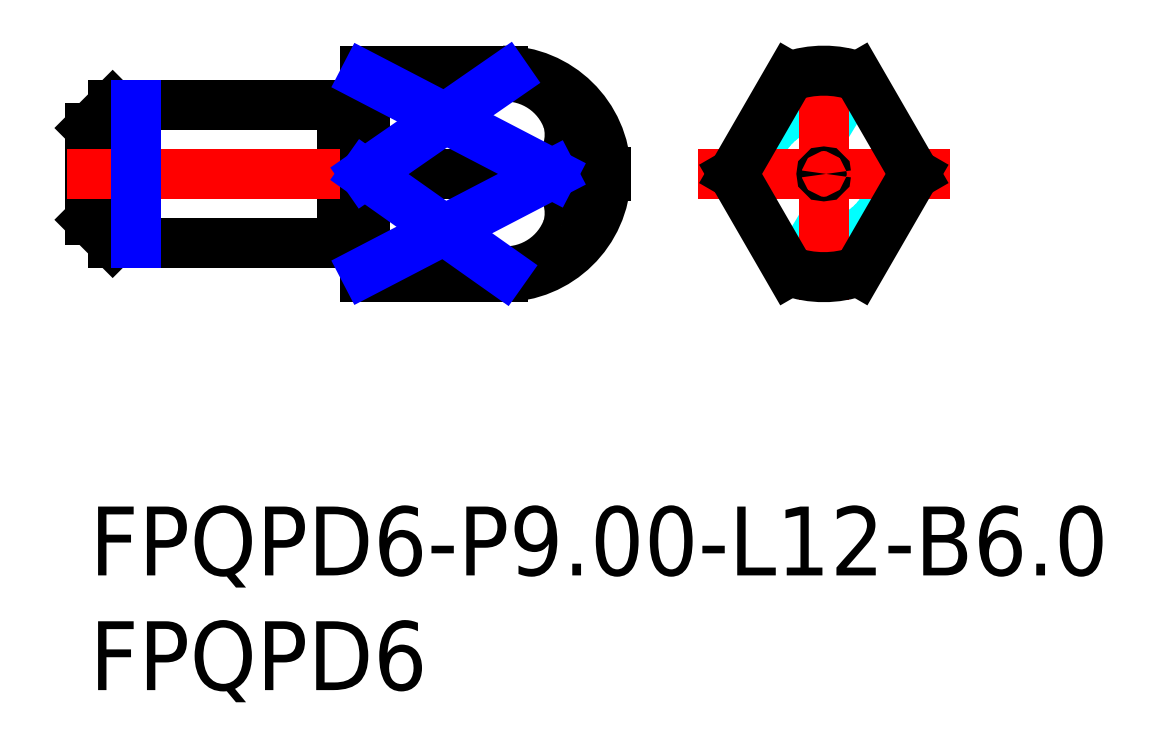
<metadata>
{"format":"dxf","ext":"dxf","renderer":"ezdxf+matplotlib","layout":"modelspace","background":"white","min_lineweight":24,"dpi":150}
</metadata>
<code>
0
SECTION
2
ENTITIES
0
INSERT
8
MSM_CONTINUOUS
2
*U18
10
0
20
0
30
0
0
INSERT
8
MSM_CONTINUOUS
2
*U19
10
0
20
0
30
0
0
LINE
8
MSM_DASHED
10
22.33
20
14.5
30
0
11
22.5
21
14.4
31
0
0
LINE
8
MSM_DASHED
10
22.5
20
14.6
30
0
11
22.33
21
14.5
31
0
0
LINE
8
MSM_DASHED
10
0.1732
20
14.5
30
0
11
0
21
14.6
31
0
0
LINE
8
MSM_DASHED
10
0
20
14.4
30
0
11
0.1732
21
14.5
31
0
0
LINE
8
MSM_CONTINUOUS
10
11.17
20
11.6
30
0
11
11.8
21
11.6
31
0
0
LINE
8
MSM_CONTINUOUS
10
11.8
20
17.4
30
0
11
11.17
21
17.4
31
0
0
ARC
8
MSM_CONTINUOUS
10
11.17
20
11.4
30
0
40
0.2
50
90
51
150
0
ARC
8
MSM_CONTINUOUS
10
11.17
20
17.6
30
0
40
0.2
50
210
51
270
0
LINE
8
MSM_CONTINUOUS
10
1
20
11.5
30
0
11
11
21
11.5
31
0
0
LINE
8
MSM_CONTINUOUS
10
11
20
17.5
30
0
11
1
21
17.5
31
0
0
LINE
8
MSM_CONTINUOUS
10
11
20
17.5
30
0
11
11
21
11.5
31
0
0
LINE
8
MSM_CONTINUOUS
10
0
20
12.5
30
0
11
1
21
11.5
31
0
0
LINE
8
MSM_CONTINUOUS
10
1
20
17.5
30
0
11
0
21
16.5
31
0
0
LINE
8
MSM_CONTINUOUS
10
1
20
17.5
30
0
11
1
21
11.5
31
0
0
LINE
8
MSM_CONTINUOUS
10
0
20
16.5
30
0
11
0
21
12.5
31
0
0
ARC
8
MSM_CONTINUOUS
10
11.8
20
11.4
30
0
40
0.2
50
0
51
90
0
ARC
8
MSM_CONTINUOUS
10
11.8
20
17.6
30
0
40
0.2
50
270
51
0
0
LINE
8
MSM_CONTINUOUS
10
22.5
20
14.4
30
0
11
22.5
21
14.6
31
0
0
ARC
8
MSM_CONTINUOUS
10
18
20
14.5
30
0
40
4.5
50
1.265
51
90
0
ARC
8
MSM_CONTINUOUS
10
18
20
14.5
30
0
40
4.5
50
270
51
358.7
0
LINE
8
MSM_CONTINUOUS
10
12
20
10
30
0
11
18
21
10
31
0
0
LINE
8
MSM_CONTINUOUS
10
18
20
19
30
0
11
12
21
19
31
0
0
LINE
8
MSM_CONTINUOUS
10
12
20
19
30
0
11
12
21
10
31
0
0
CIRCLE
8
MSM_DASHED
10
32
20
14.5
30
0
40
3
0
LINE
8
MSM_CENTER
10
-1
20
14.5
30
0
11
23.5
21
14.5
31
0
0
LINE
8
MSM_CENTER
10
32
20
9
30
0
11
32
21
20
31
0
0
LINE
8
MSM_CENTER
10
26.5
20
14.5
30
0
11
37.5
21
14.5
31
0
0
LINE
8
MSM_NARROW
10
2
20
17.5
30
0
11
2
21
11.5
31
0
0
LINE
8
MSM_CONTINUOUS
10
33.5
20
18.74
30
0
11
35.95
21
14.5
31
0
0
ARC
8
MSM_CONTINUOUS
10
32
20
14.5
30
0
40
4.5
50
70.53
51
109.5
0
LINE
8
MSM_CONTINUOUS
10
28.05
20
14.5
30
0
11
30.5
21
18.74
31
0
0
LINE
8
MSM_CONTINUOUS
10
30.5
20
10.26
30
0
11
28.05
21
14.5
31
0
0
ARC
8
MSM_CONTINUOUS
10
32
20
14.5
30
0
40
4.5
50
250.5
51
289.5
0
LINE
8
MSM_CONTINUOUS
10
35.95
20
14.5
30
0
11
33.5
21
10.26
31
0
0
CIRCLE
8
MSM_CONTINUOUS
10
32
20
14.5
30
0
40
0.09937
0
LINE
8
MSM_CONTINUOUS
10
20.16
20
14.5
30
0
11
12
21
14.5
31
0
0
LINE
8
MSM_CONTINUOUS
10
18
20
18.74
30
0
11
12
21
18.74
31
0
0
ARC
8
MSM_CONTINUOUS
10
18.13
20
15.87
30
0
40
2.874
50
19.6
51
92.52
0
ARC
8
MSM_CONTINUOUS
10
18.63
20
16.21
30
0
40
2.292
50
311.8
51
15.87
0
ARC
8
MSM_CONTINUOUS
10
18.63
20
12.79
30
0
40
2.292
50
344.1
51
48.2
0
LINE
8
MSM_CONTINUOUS
10
18
20
10.26
30
0
11
12
21
10.26
31
0
0
ARC
8
MSM_CONTINUOUS
10
18.13
20
13.13
30
0
40
2.874
50
267.5
51
340.4
0
LINE
8
MSM_NARROW
10
18.13
20
18.75
30
0
11
12
21
14.5
31
0
0
LINE
8
MSM_NARROW
10
12
20
14.5
30
0
11
18
21
10.26
31
0
0
LINE
8
MSM_NARROW
10
12
20
18.74
30
0
11
20.16
21
14.5
31
0
0
LINE
8
MSM_NARROW
10
20.16
20
14.5
30
0
11
12
21
10.26
31
0
0
ENDSEC
0
EOF

</code>
